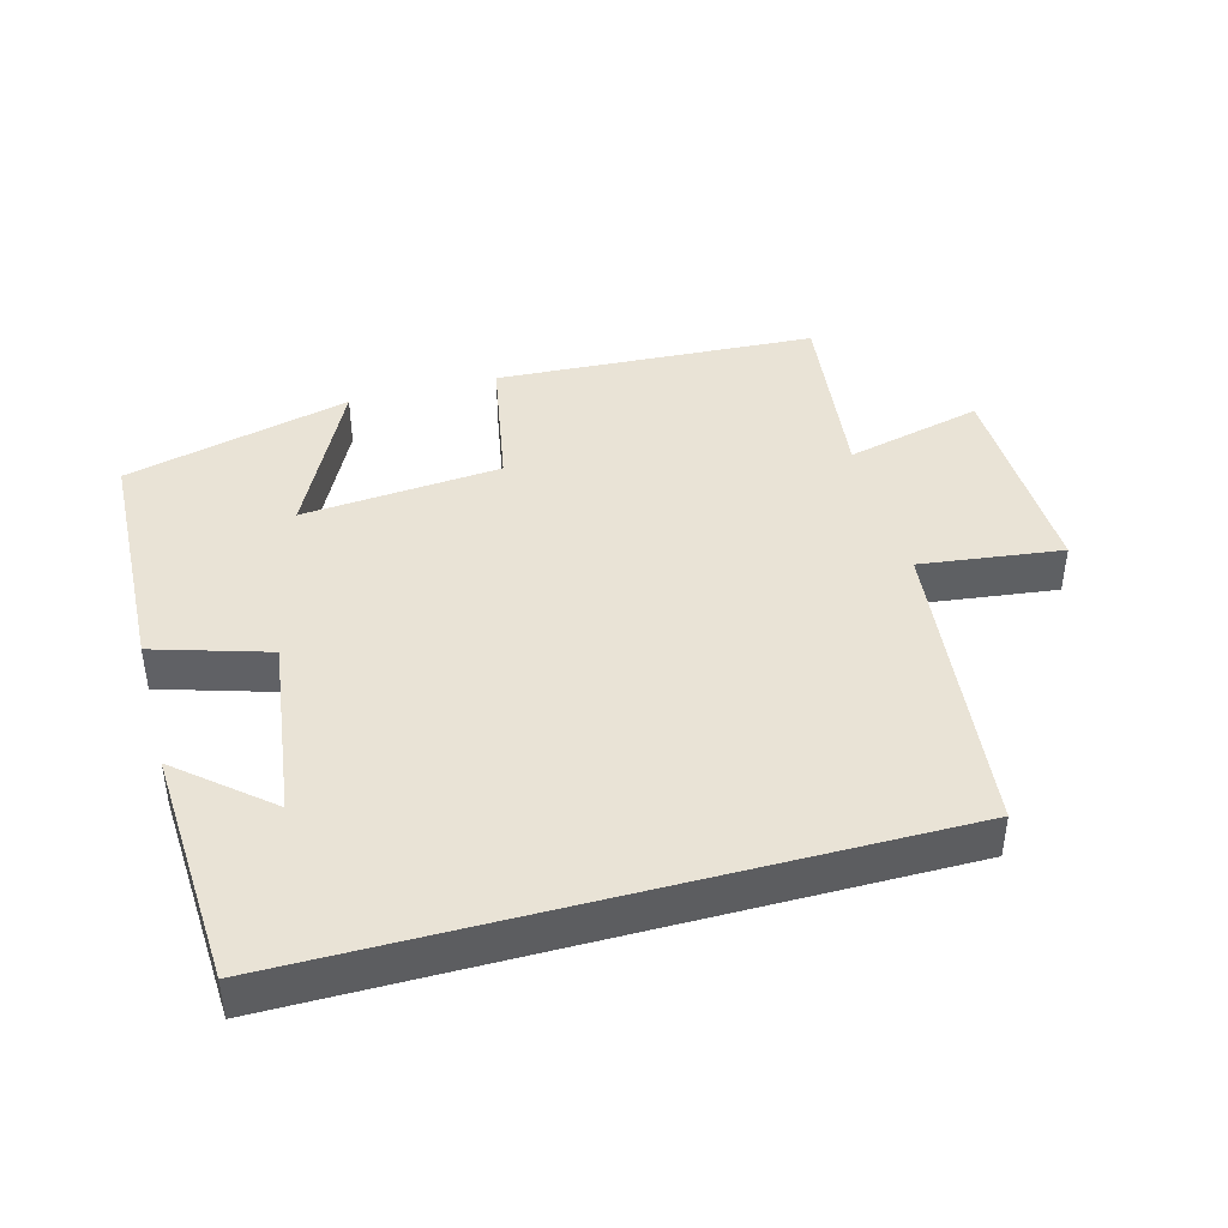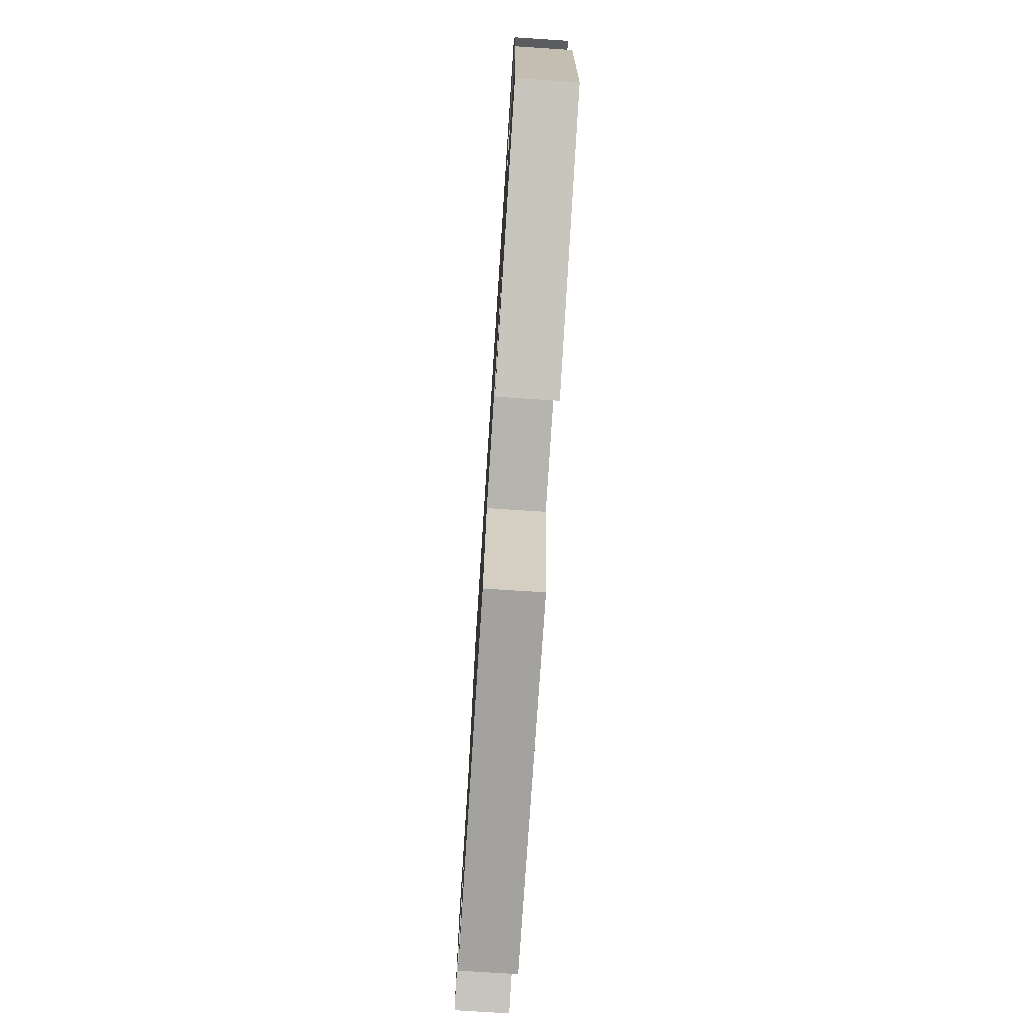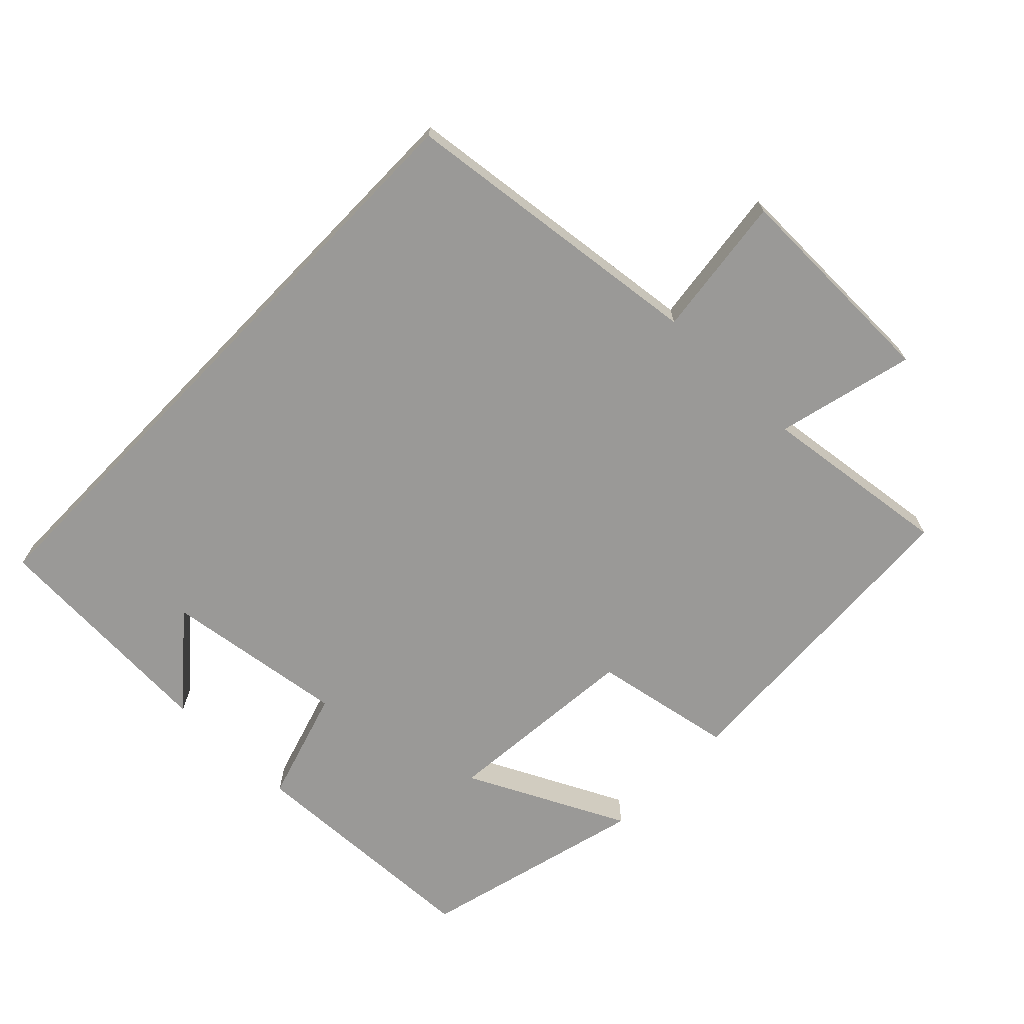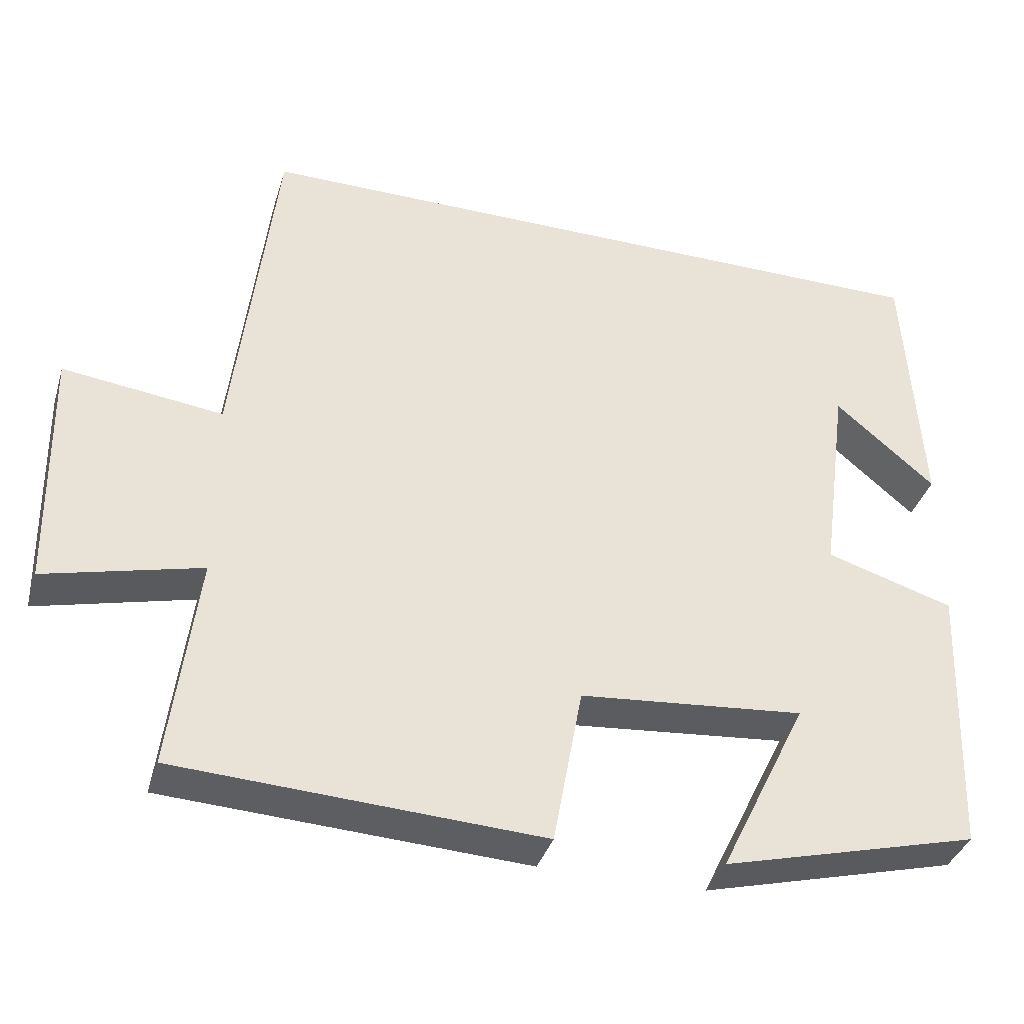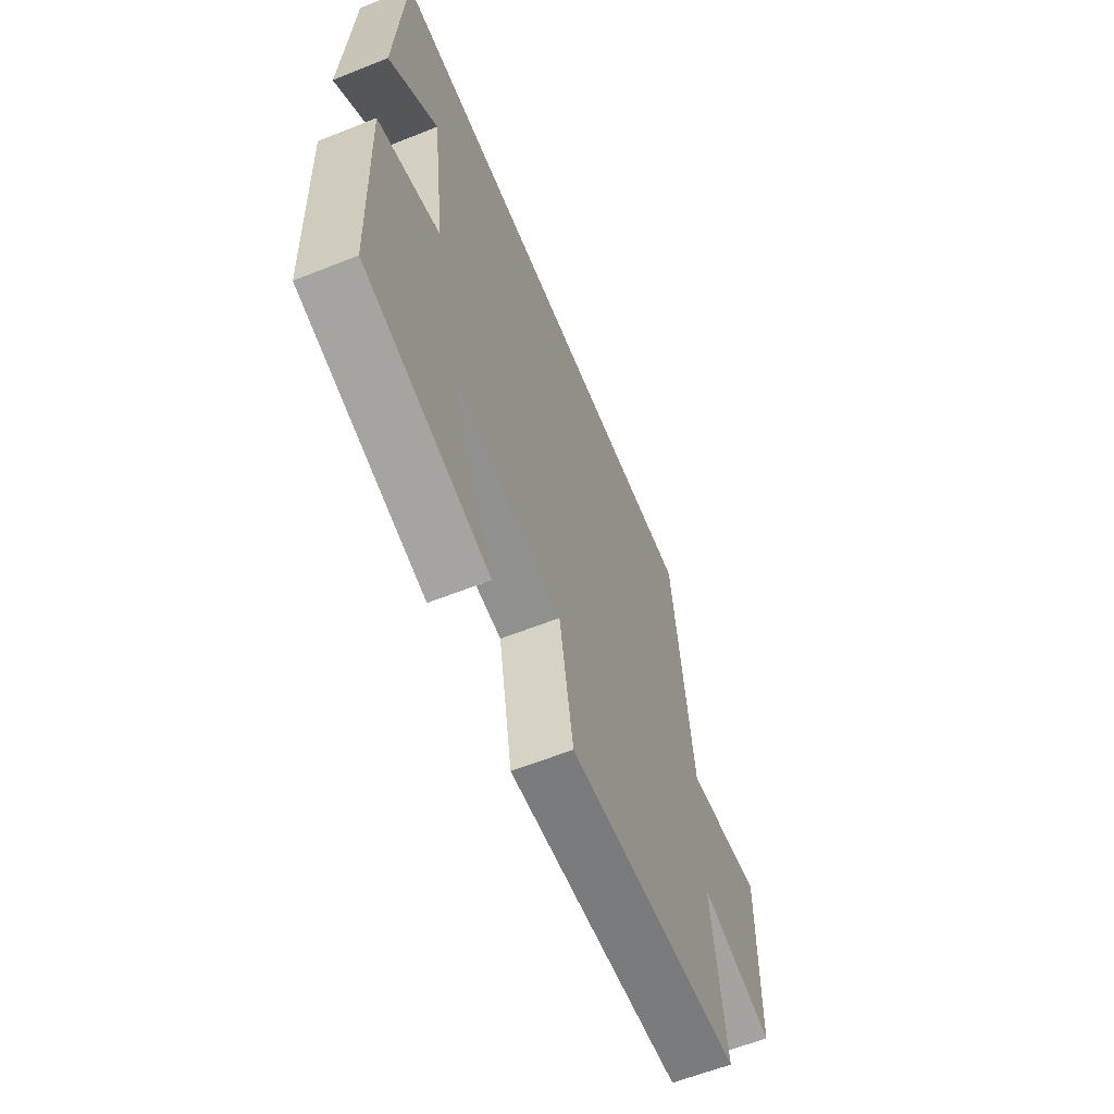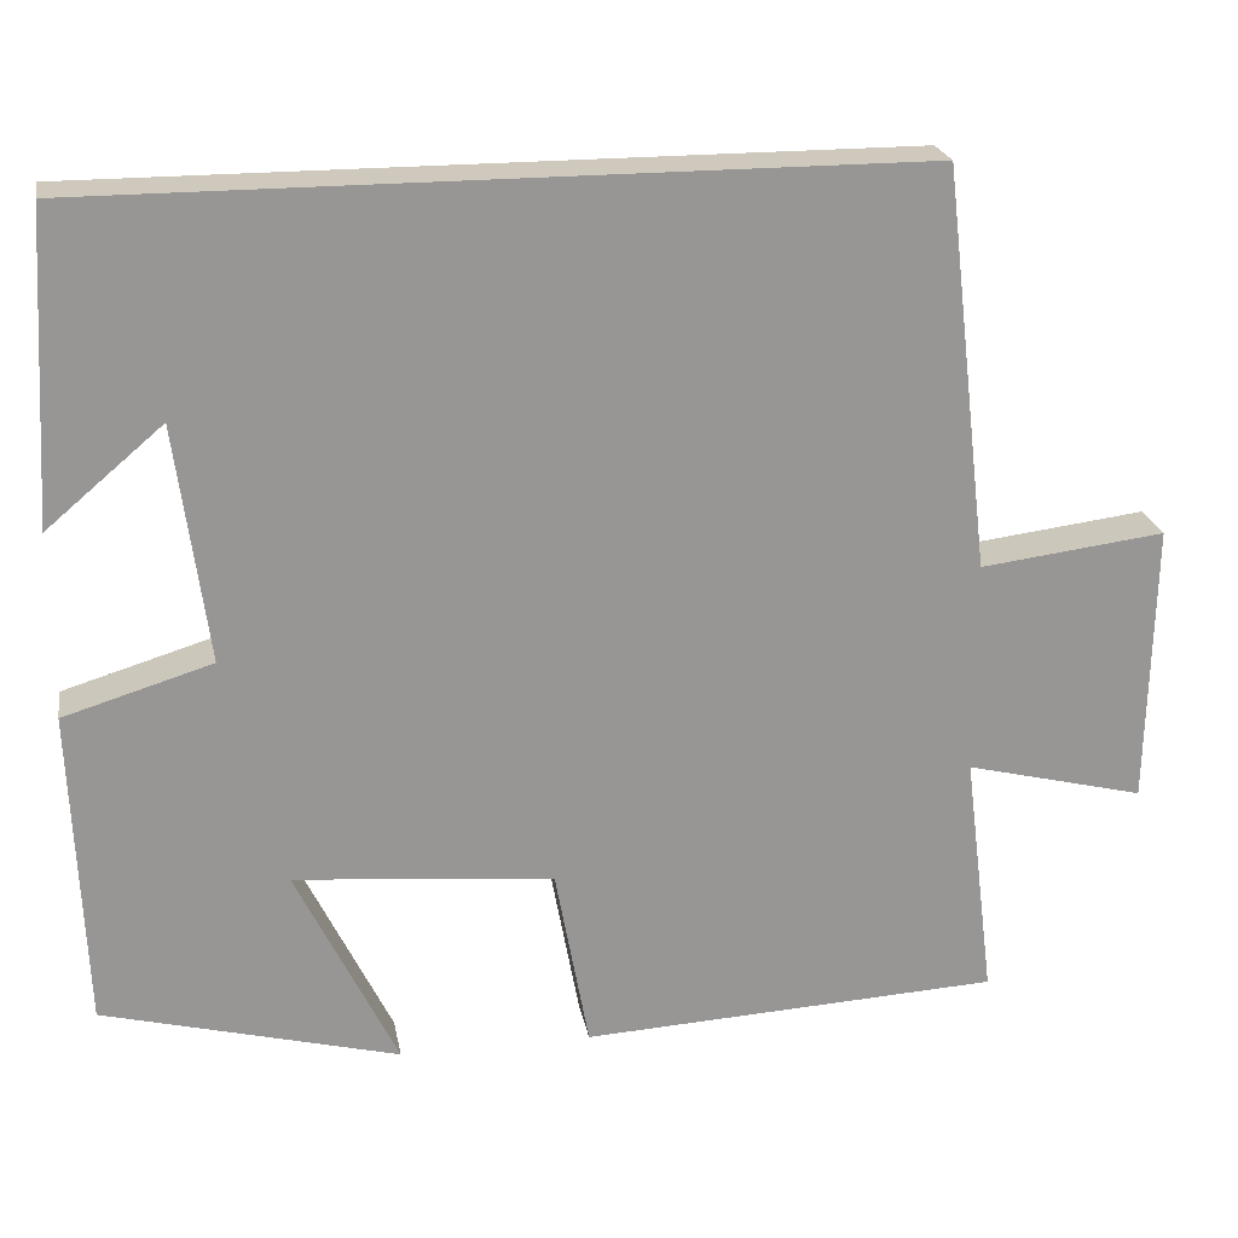
<metadata>
{"format":"obj","ext":"obj","renderer":"f3d","projection":"perspective","resolution":1024,"background":"white","views":[{"elev":42.0,"azim":-15.2,"up":"+Y"},{"elev":-75.4,"azim":-93.7,"up":"+Z"},{"elev":-69.0,"azim":45.9,"up":"+Y"},{"elev":-37.1,"azim":163.6,"up":"+Z"},{"elev":-61.0,"azim":-67.9,"up":"+Z"},{"elev":22.4,"azim":-10.1,"up":"+Z"}]}
</metadata>
<code>
v -0.48 0.07 0.5
v 0.447 0.07 0.5
v 0.5 0.07 0.047
v 0.708 0.07 0.073
v 0.702 0.07 -0.245
v 0.5 0.07 -0.195
v 0.535 0.07 -0.475
v 0.063 0.07 -0.5
v 0.025 0.07 -0.293
v -0.267 0.07 -0.267
v -0.153 0.07 -0.5
v -0.486 0.07 -0.414
v -0.5 0.07 -0.055
v -0.333 0.07 -0.004
v -0.369 0.07 0.264
v -0.5 0.07 0.153
v -0.48 0 0.5
v 0.447 0 0.5
v 0.5 0 0.047
v 0.708 0 0.073
v 0.702 0 -0.245
v 0.5 0 -0.195
v 0.535 0 -0.475
v 0.063 0 -0.5
v 0.025 0 -0.293
v -0.267 0 -0.267
v -0.153 0 -0.5
v -0.486 0 -0.414
v -0.5 0 -0.055
v -0.333 0 -0.004
v -0.369 0 0.264
v -0.5 0 0.153
f 15 16 1
f 12 13 14
f 10 11 12
f 10 12 14
f 9 10 14 15
f 6 7 8 9
f 3 4 5 6
f 6 9 15
f 3 6 15
f 2 3 15
f 1 2 15
f 17 32 31
f 30 29 28
f 28 27 26
f 30 28 26
f 31 30 26 25
f 25 24 23 22
f 22 21 20 19
f 31 25 22
f 31 22 19
f 31 19 18
f 31 18 17
f 1 17 18 2
f 2 18 19 3
f 3 19 20 4
f 4 20 21 5
f 5 21 22 6
f 6 22 23 7
f 7 23 24 8
f 8 24 25 9
f 9 25 26 10
f 10 26 27 11
f 11 27 28 12
f 12 28 29 13
f 13 29 30 14
f 14 30 31 15
f 15 31 32 16
f 16 32 17 1

</code>
